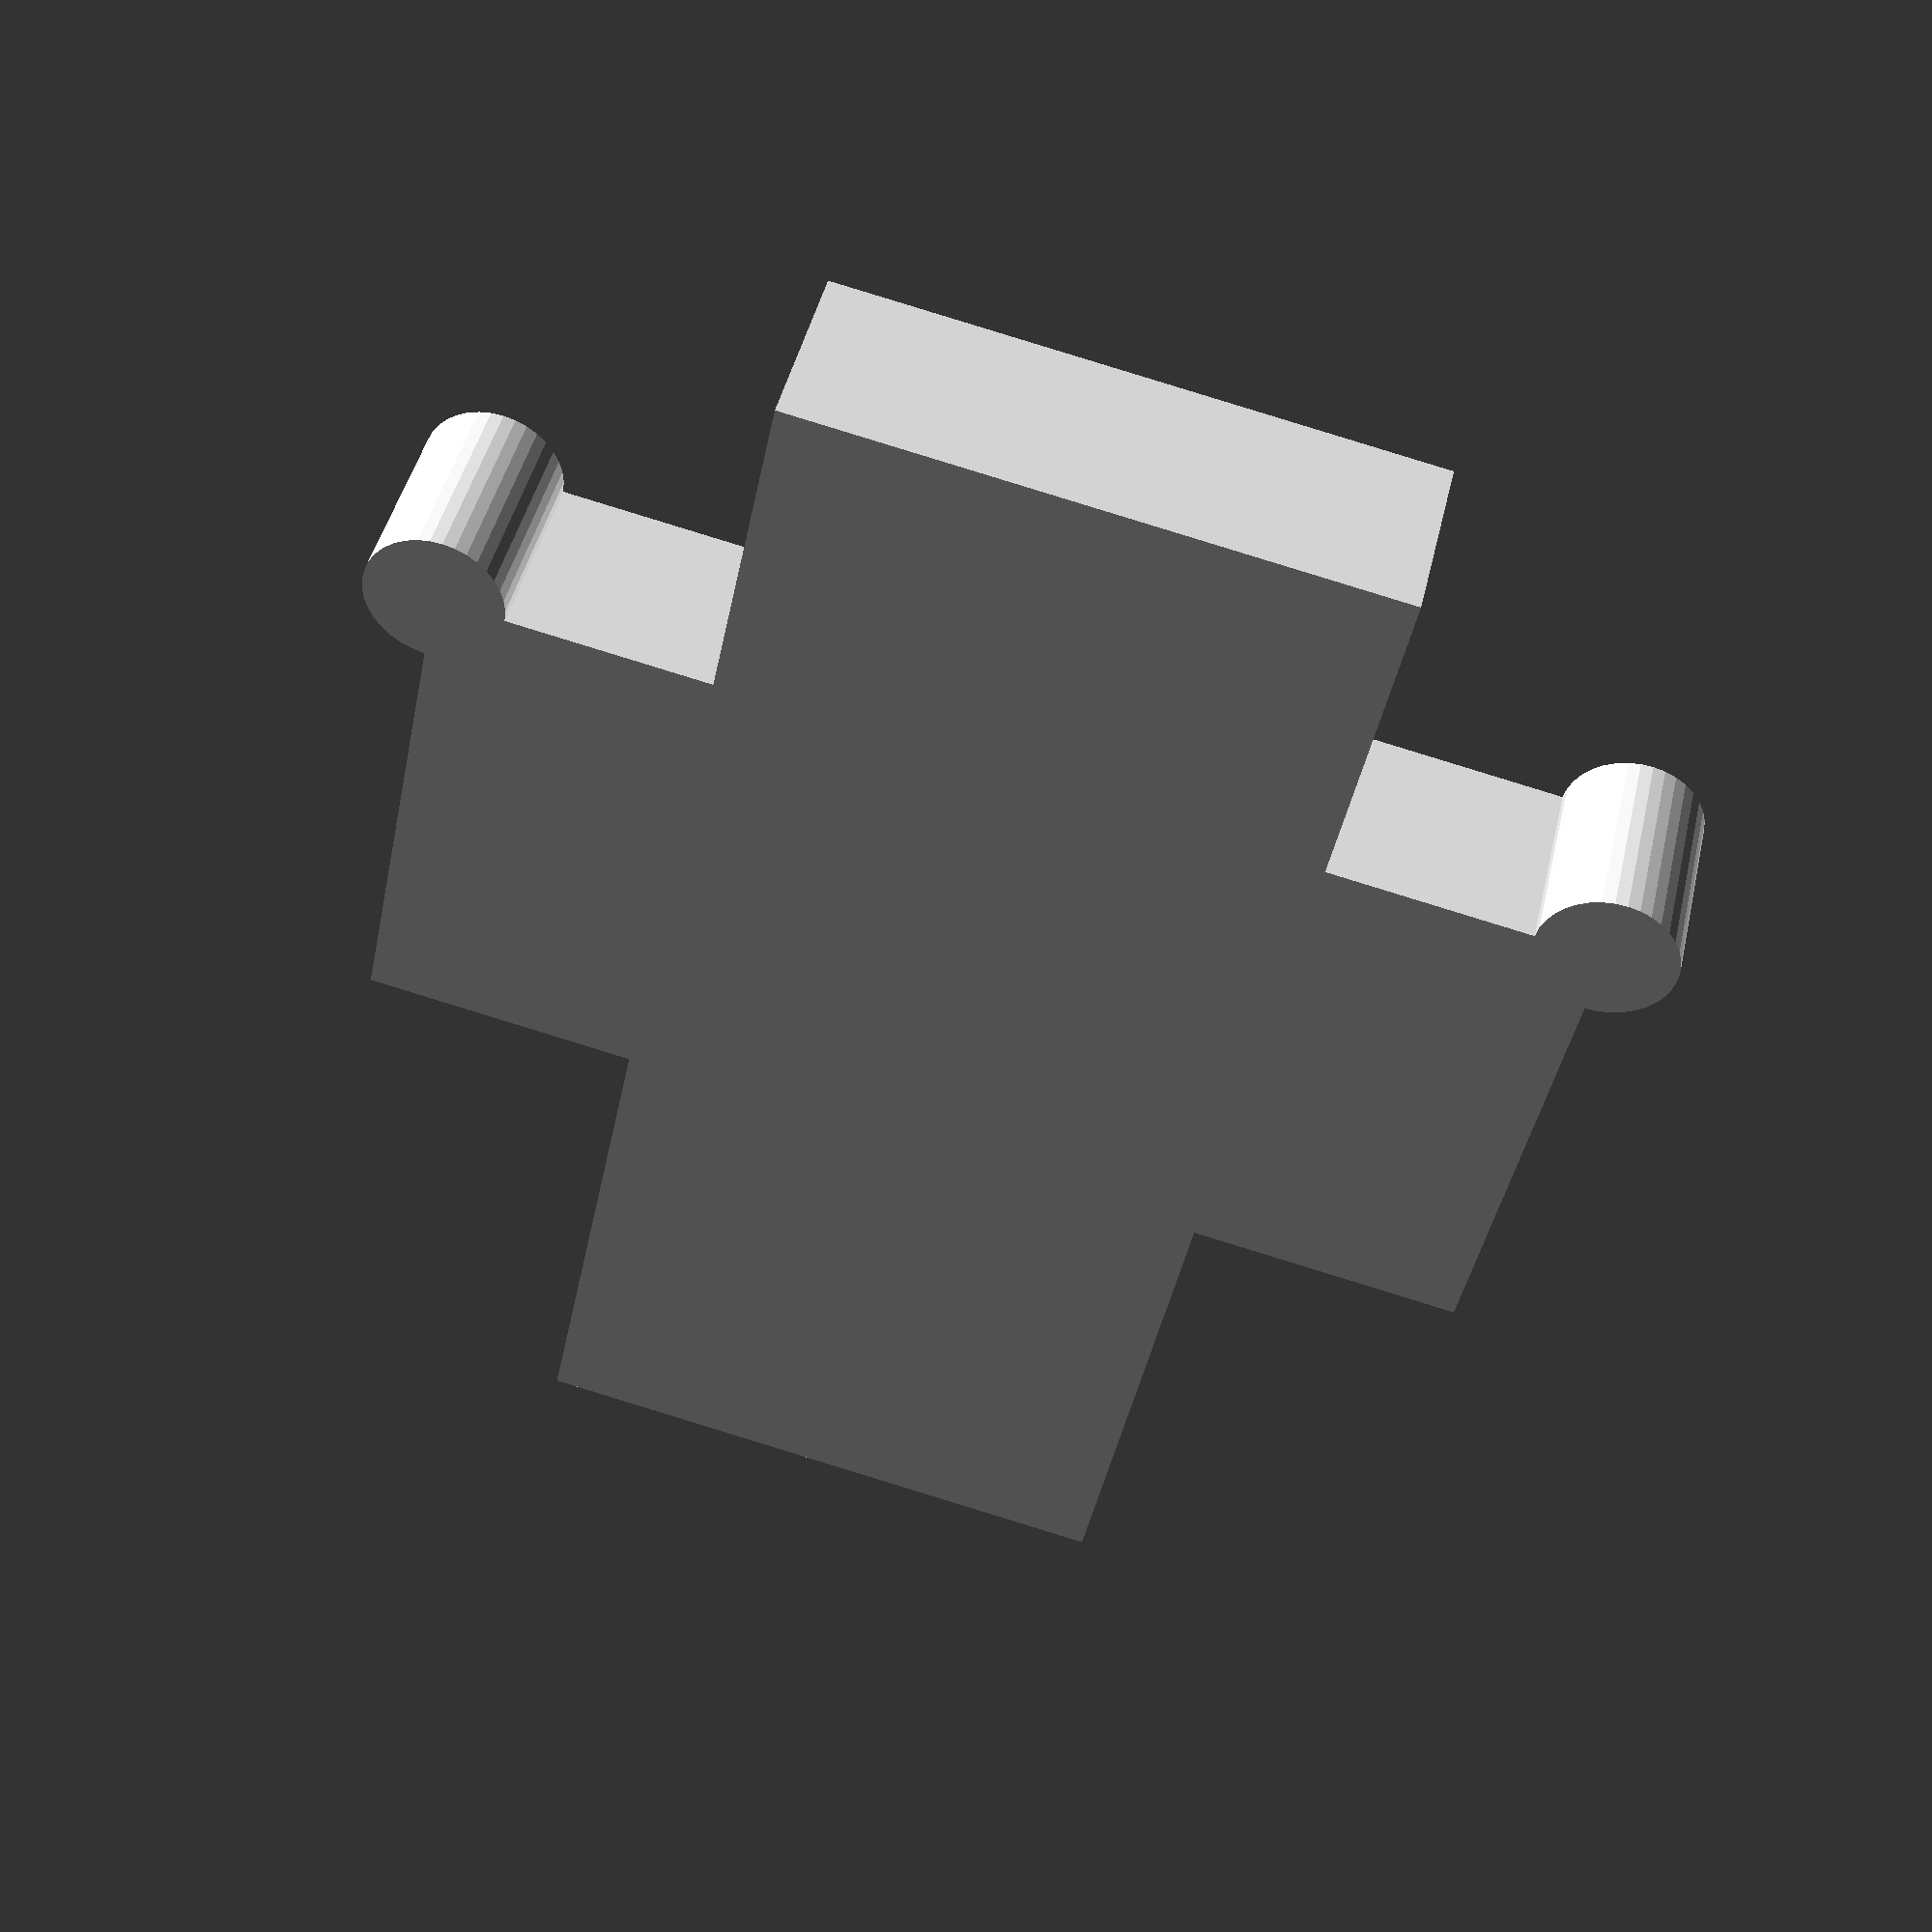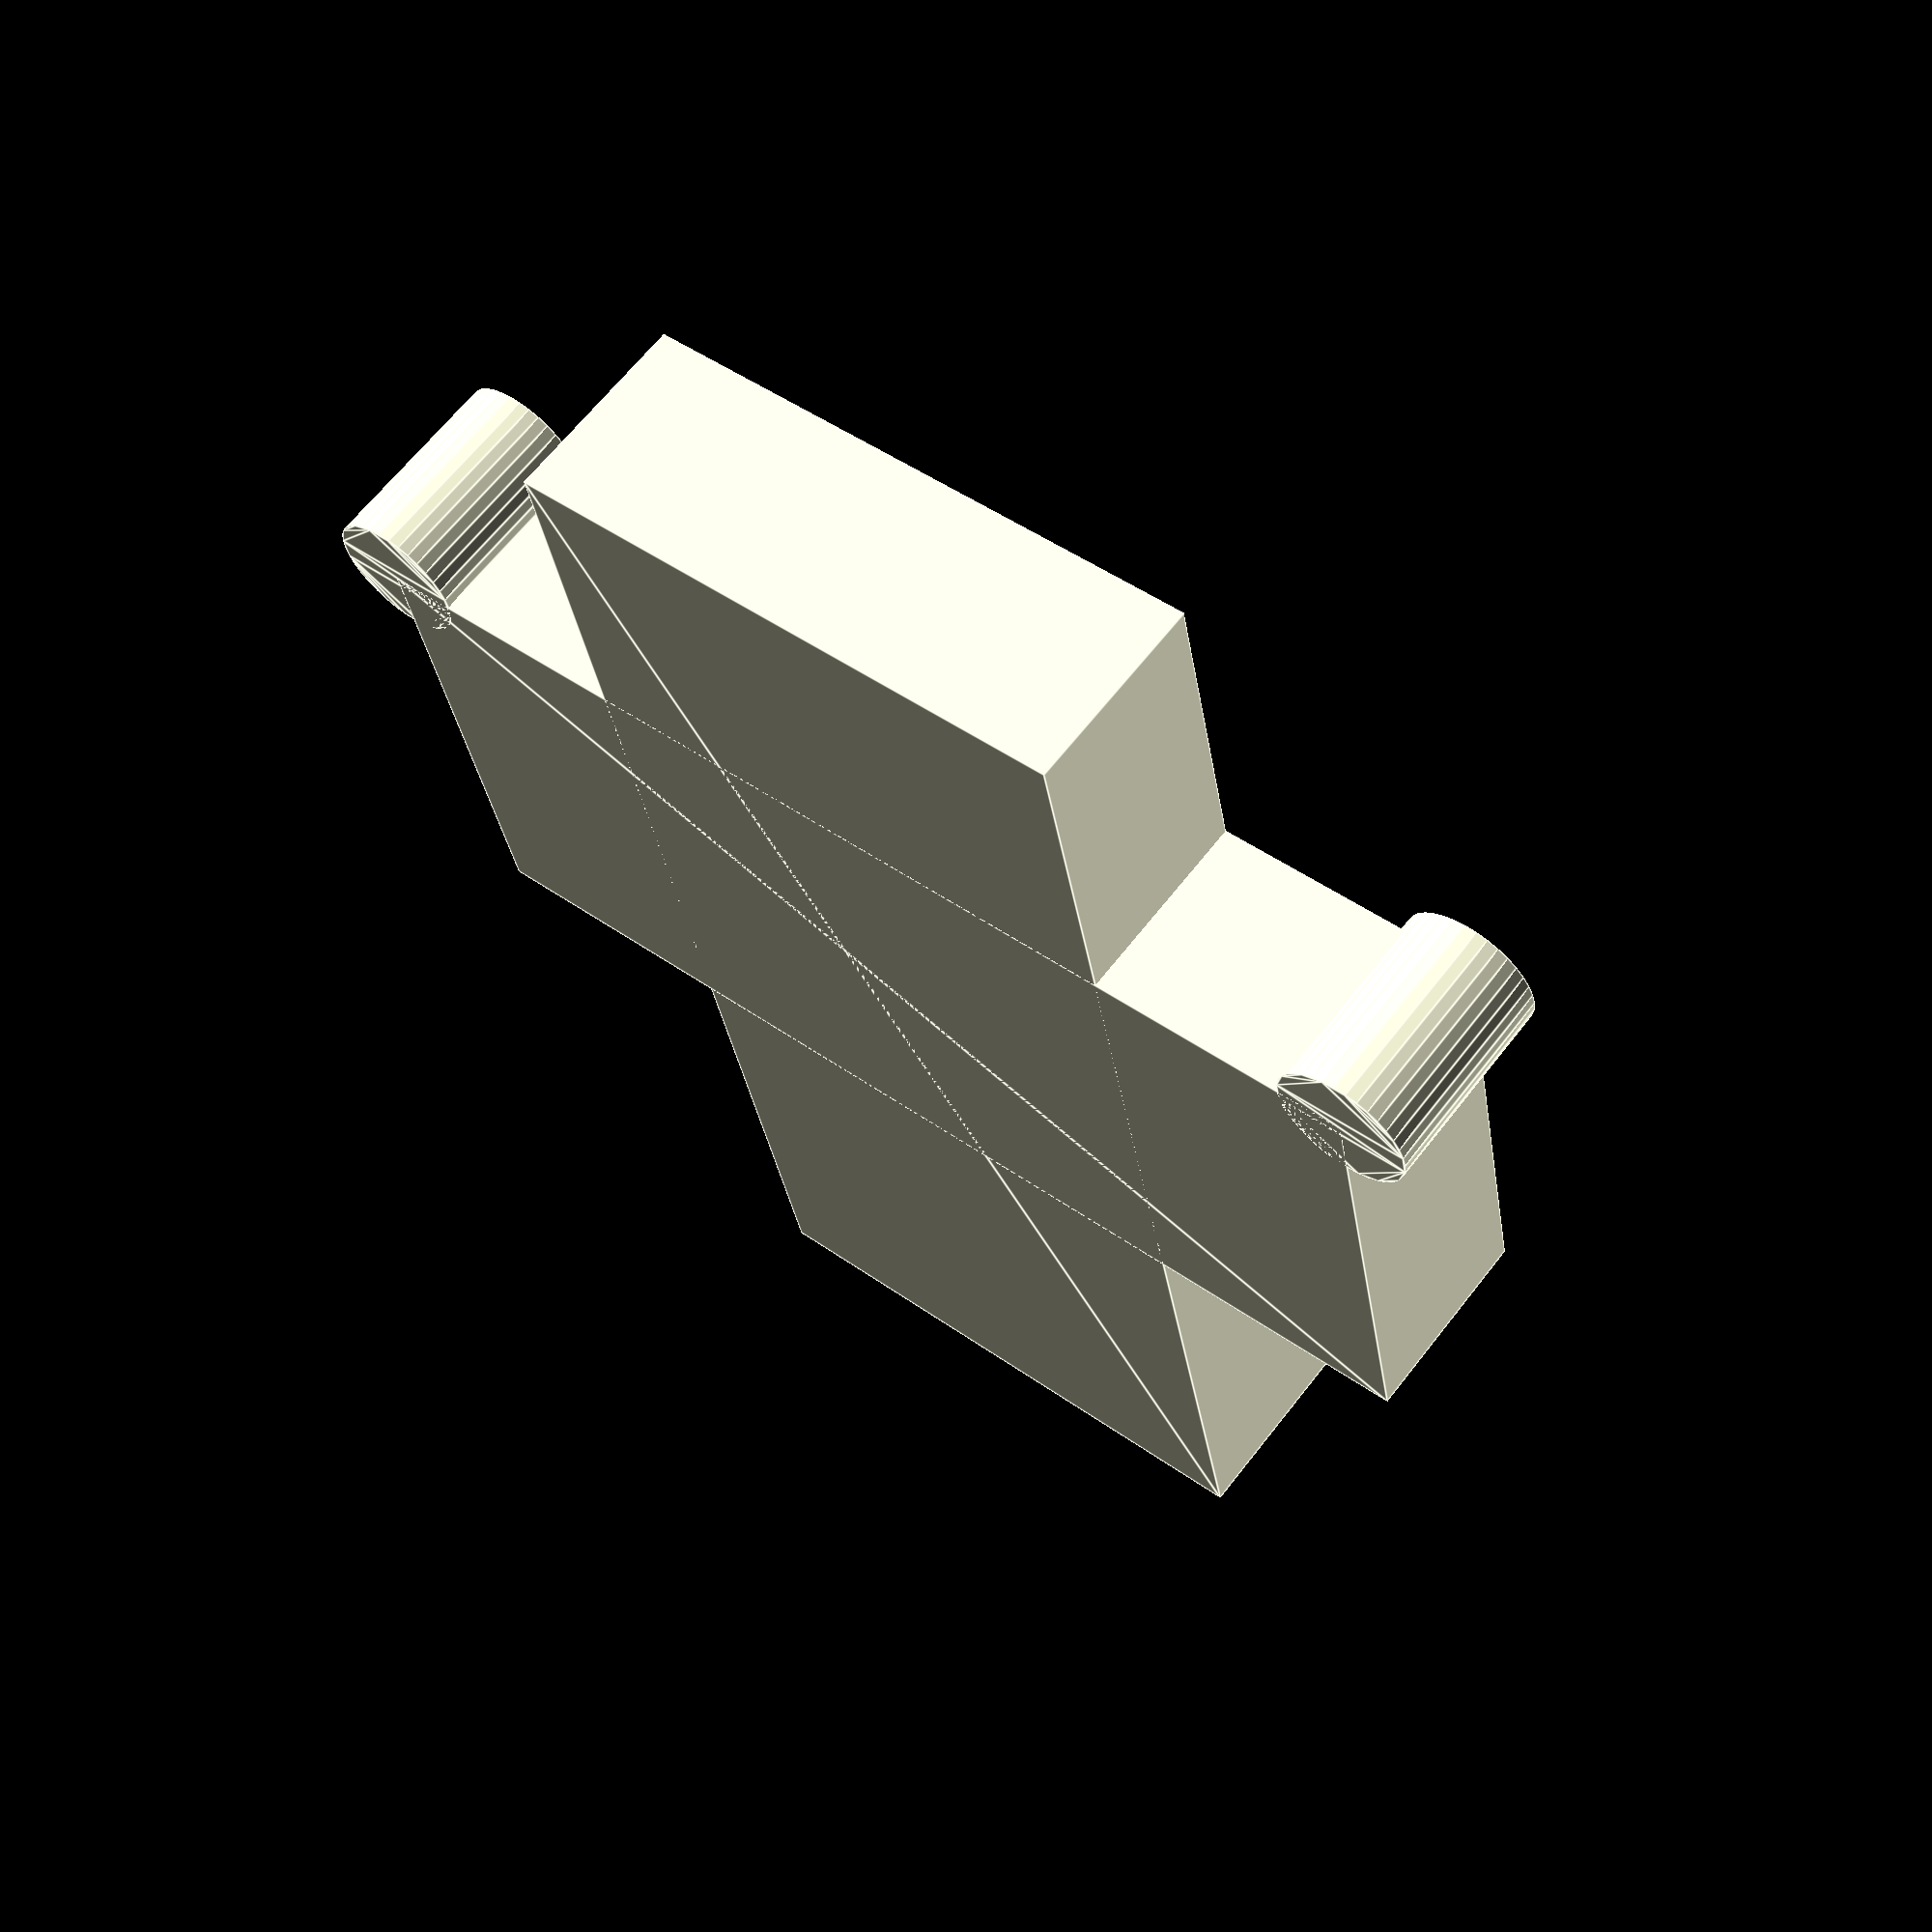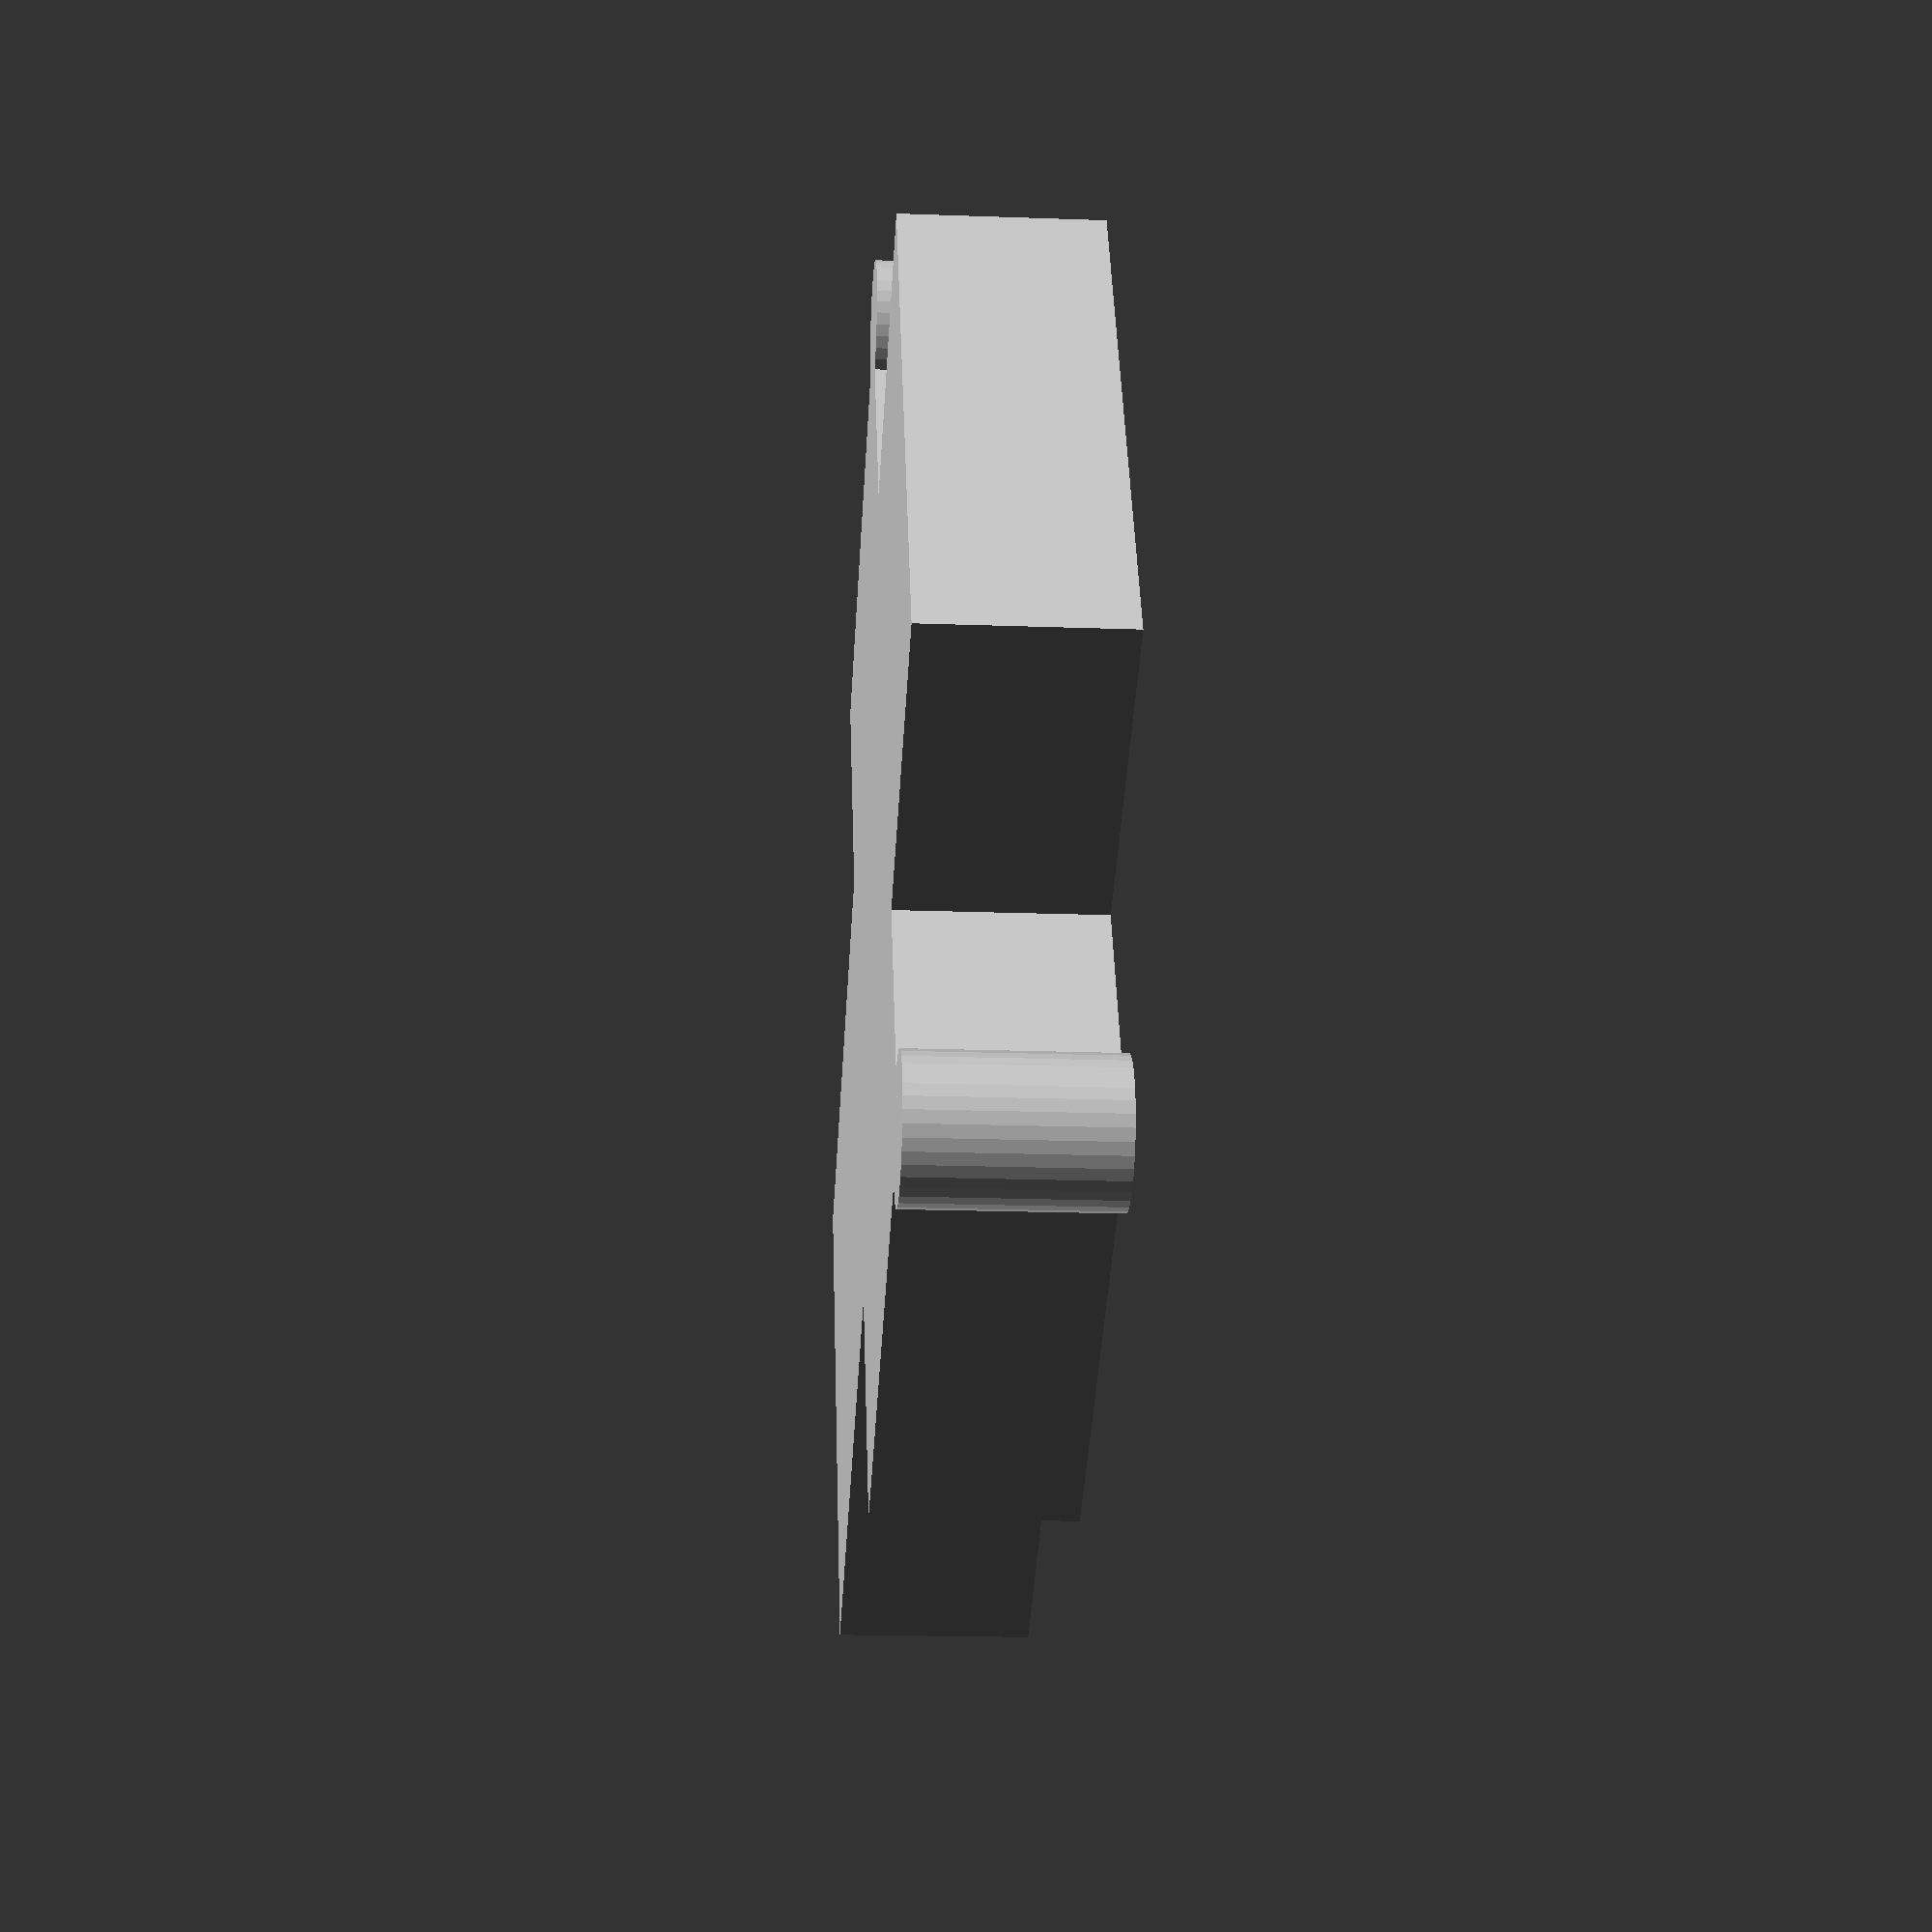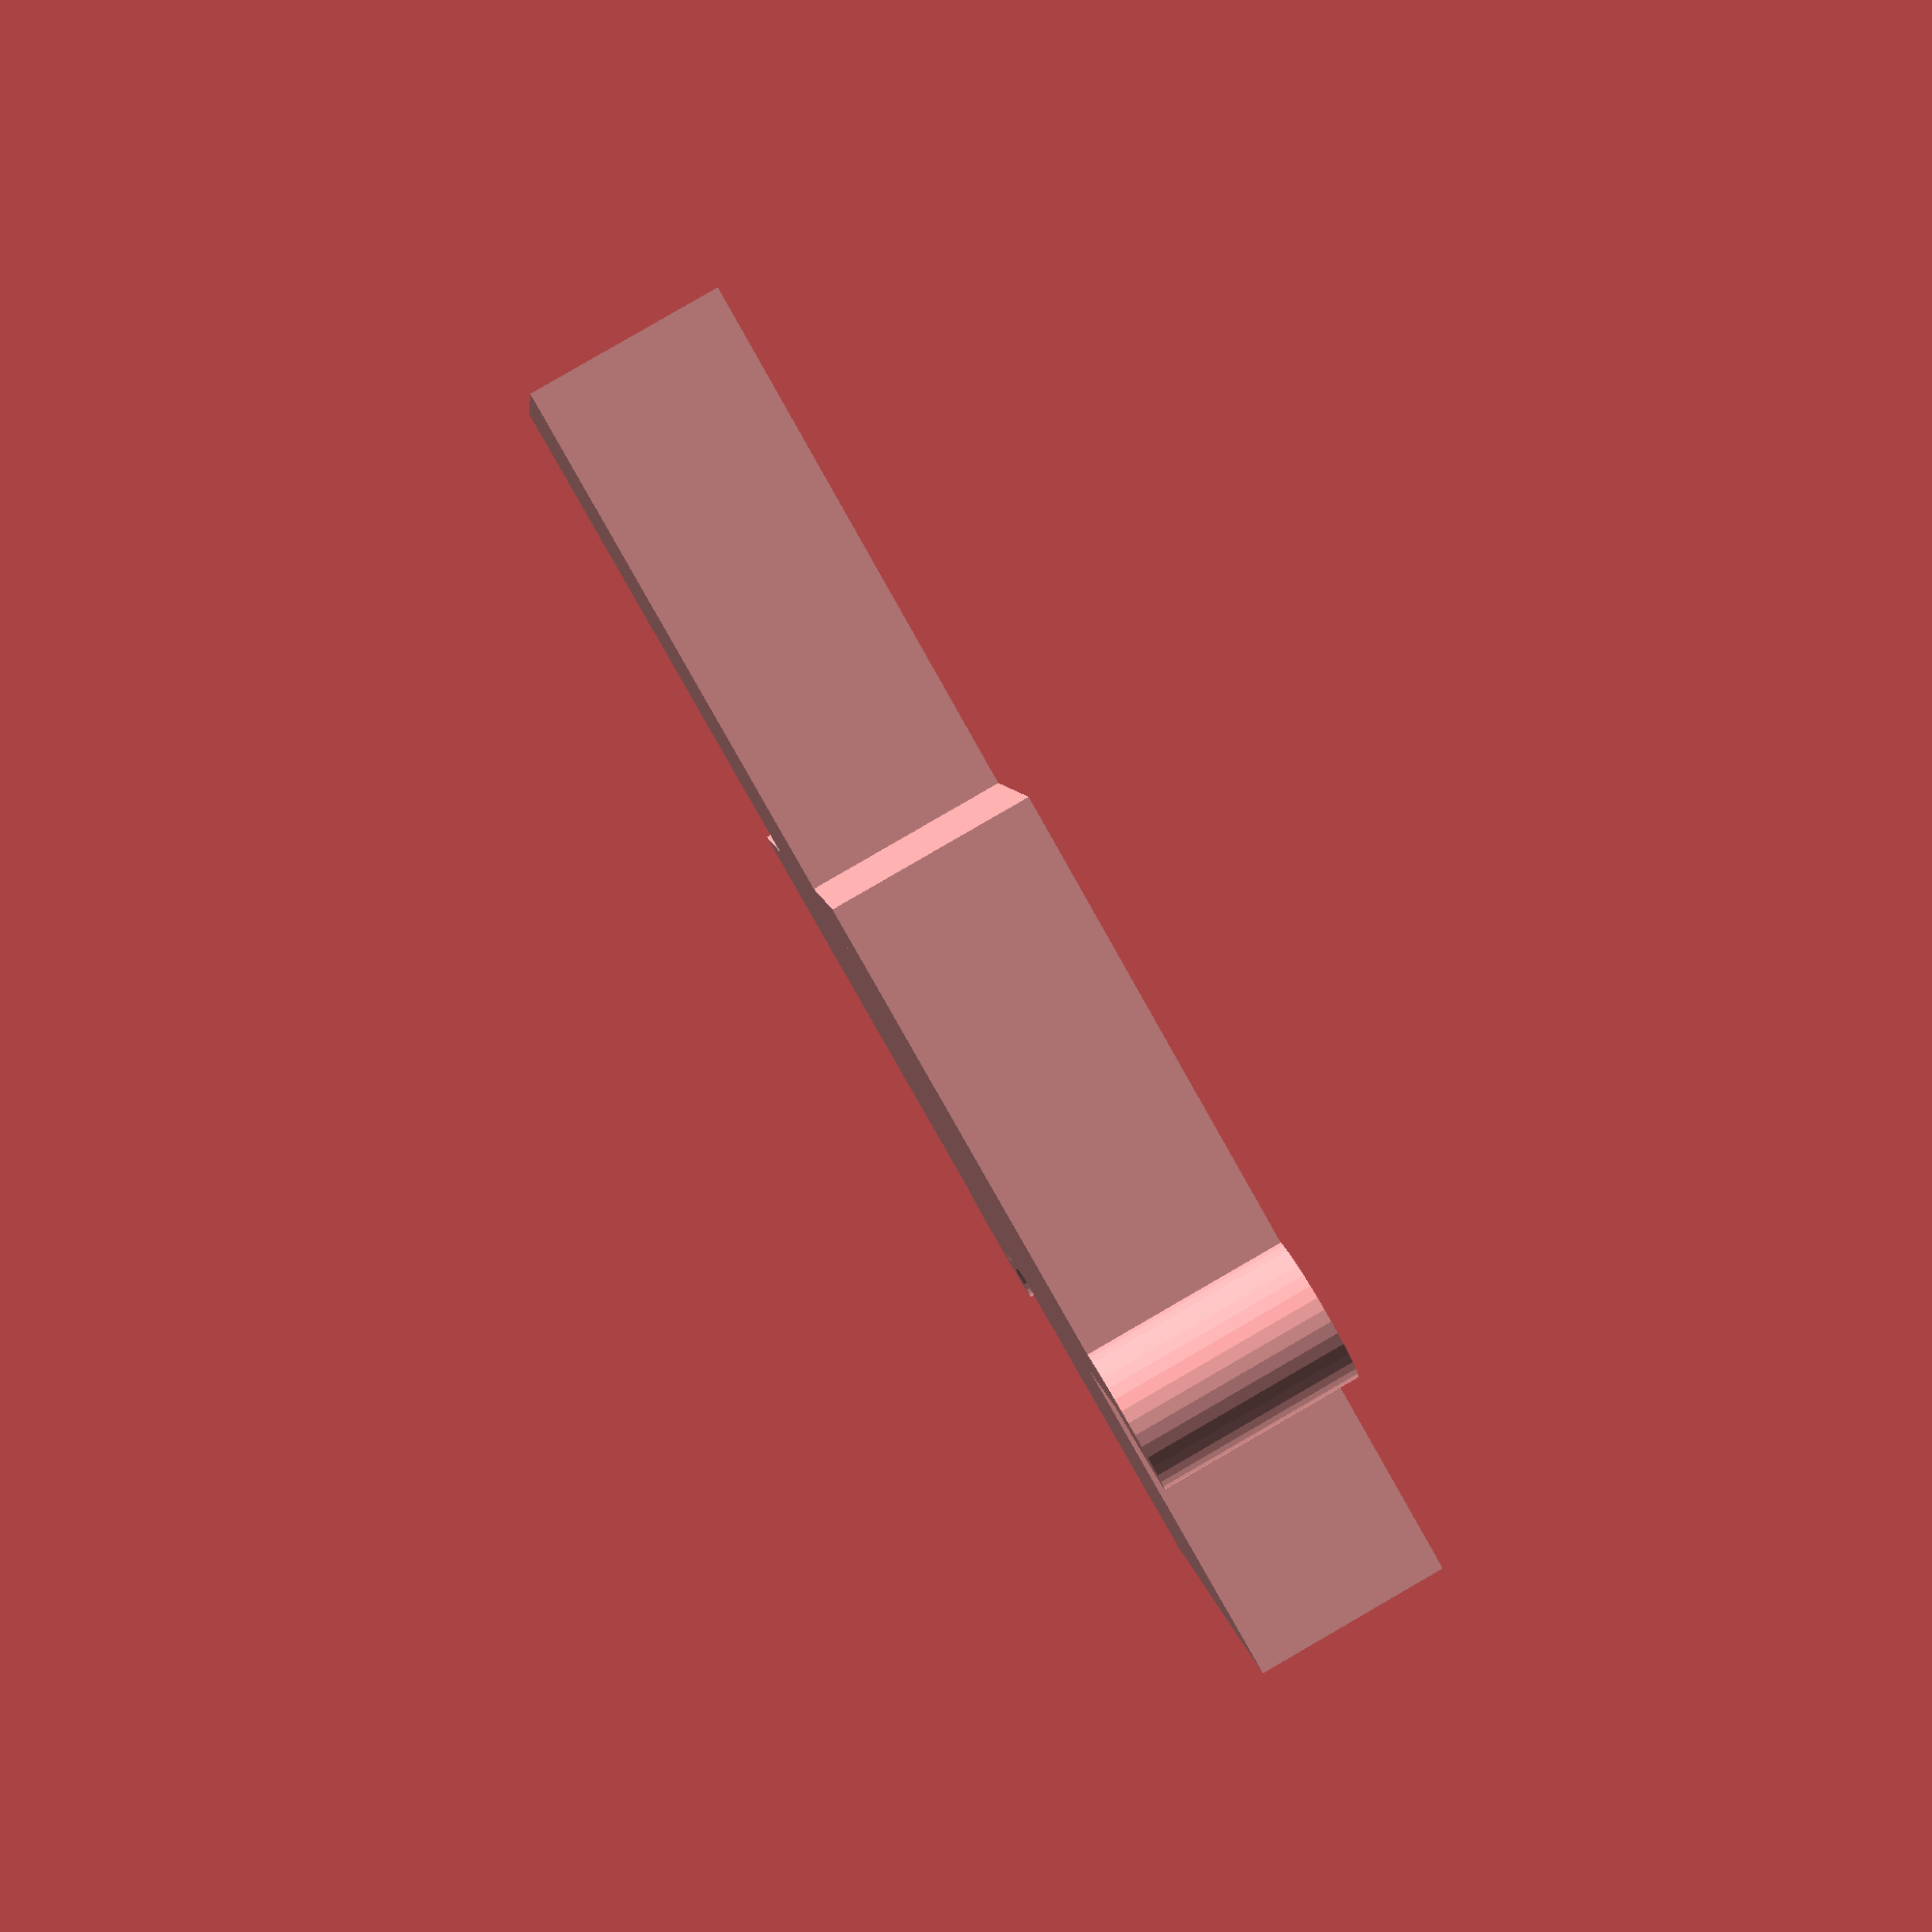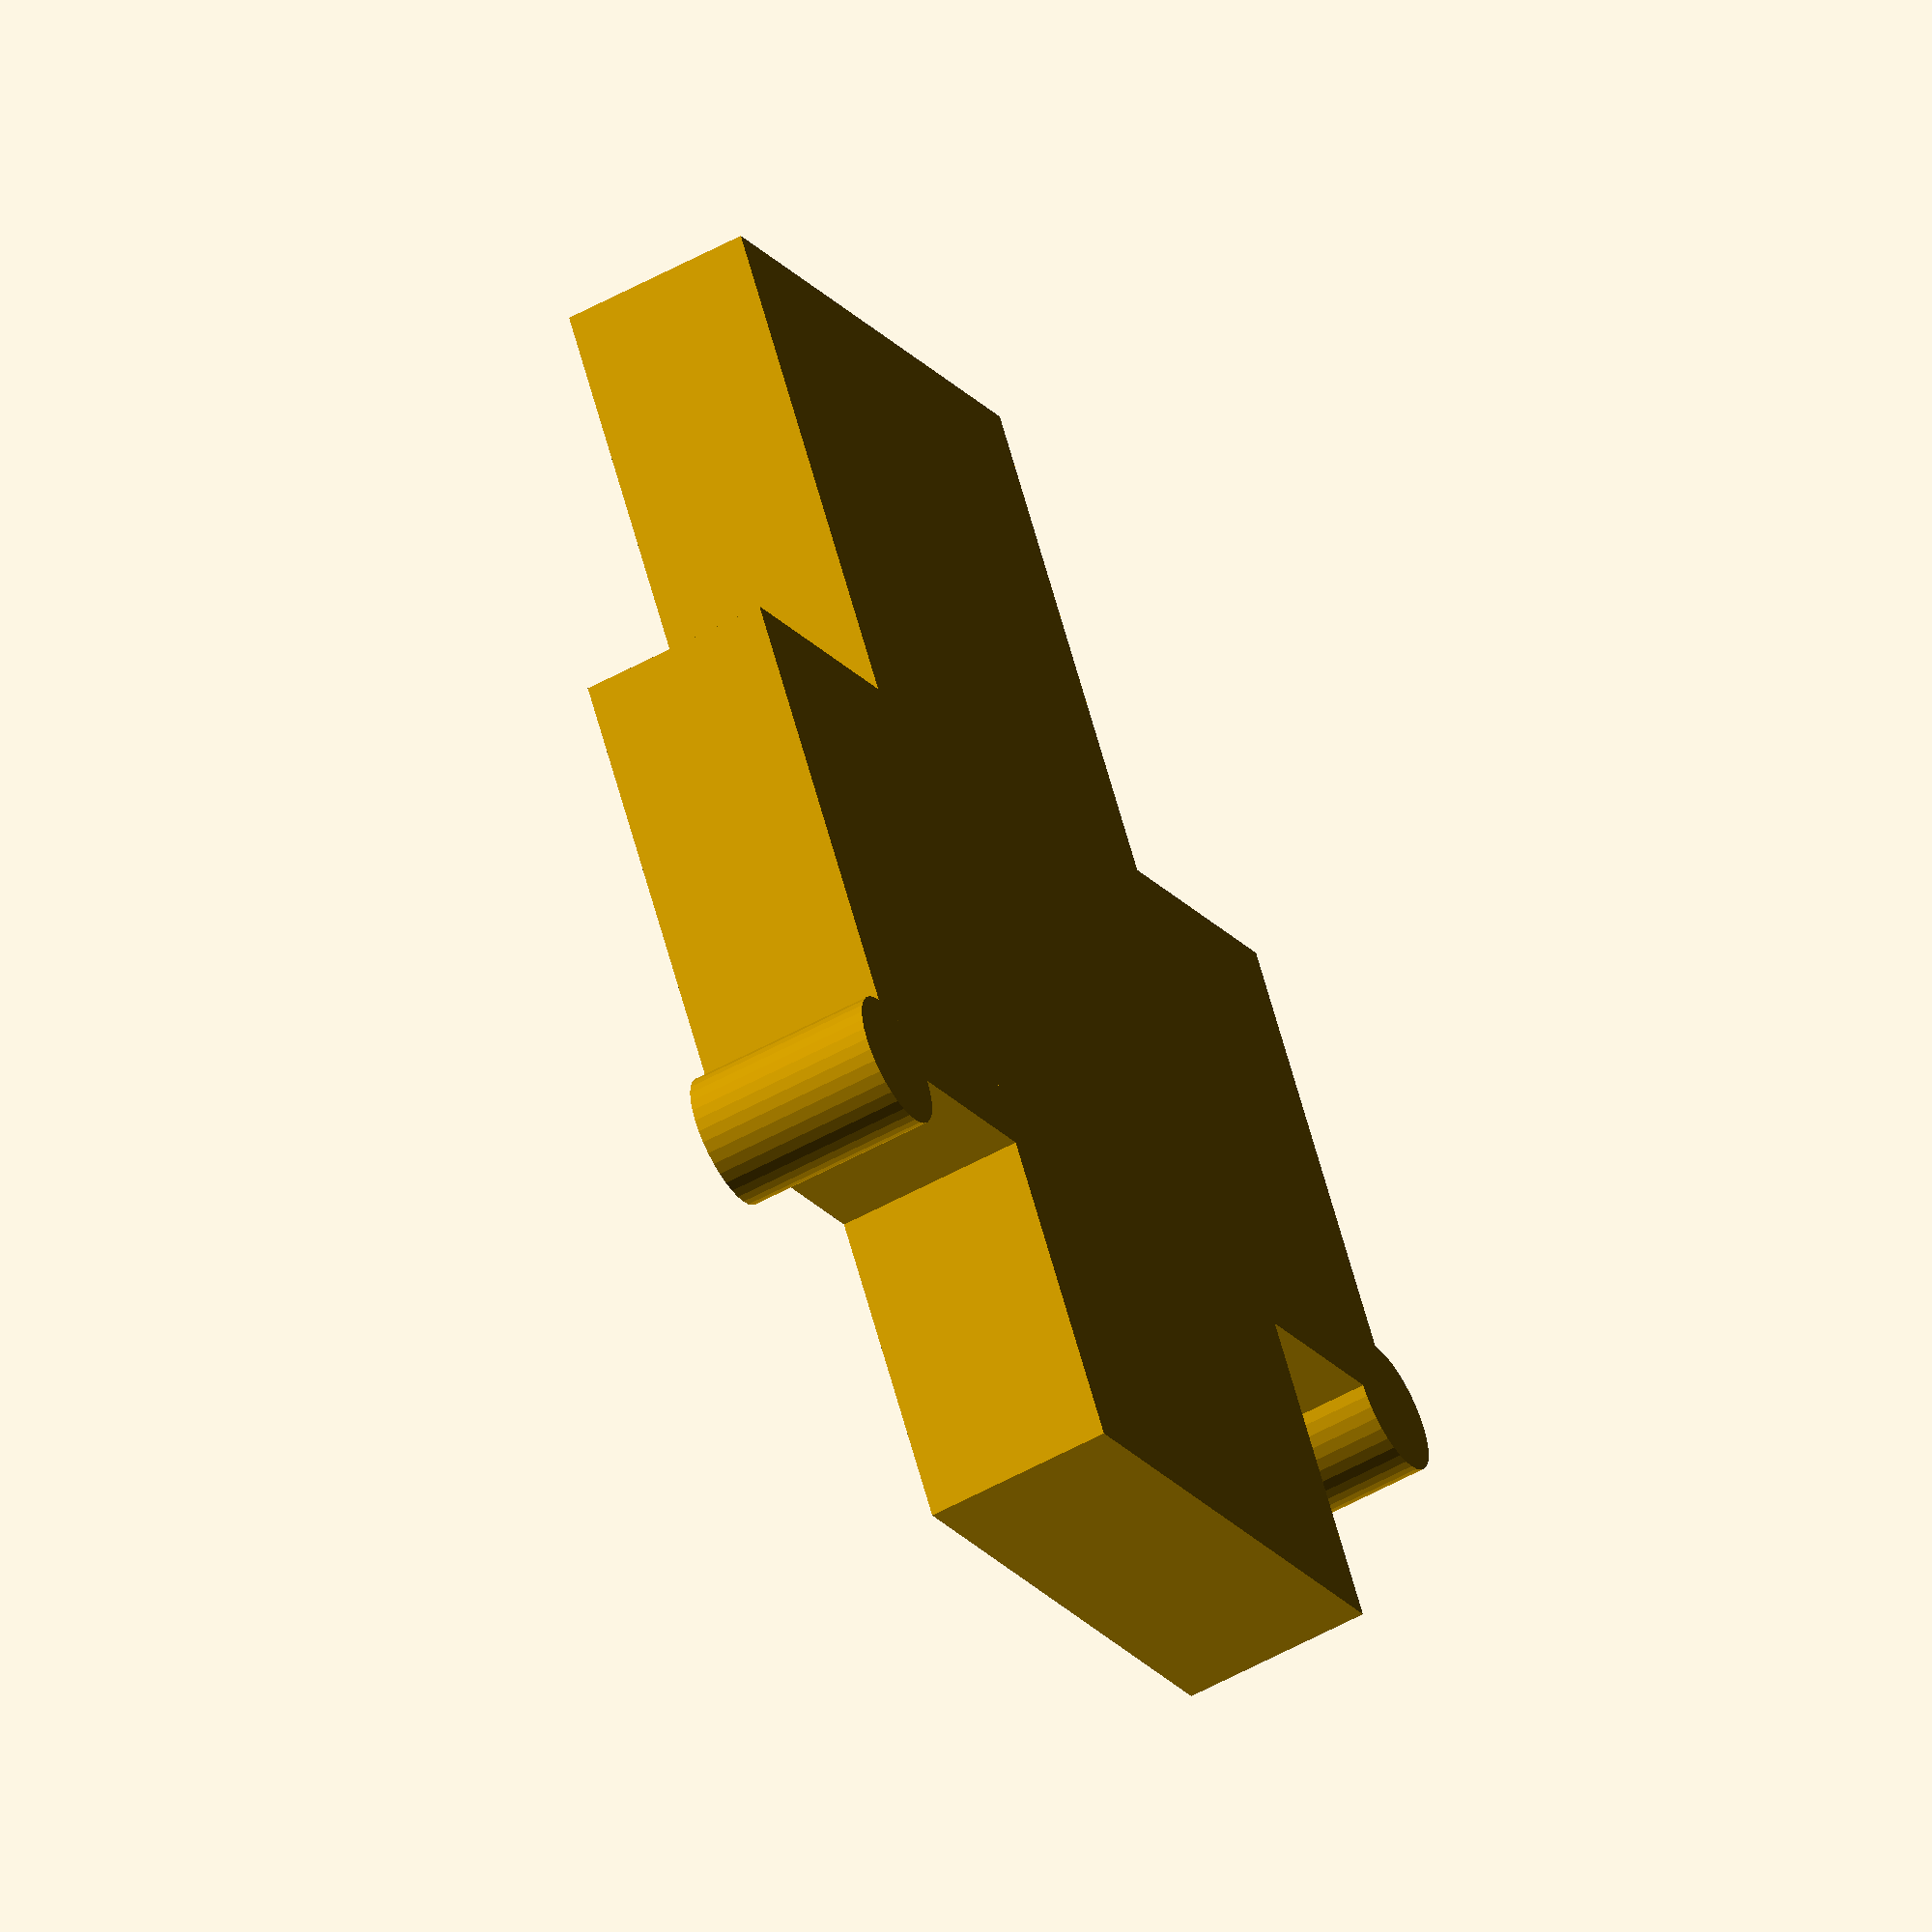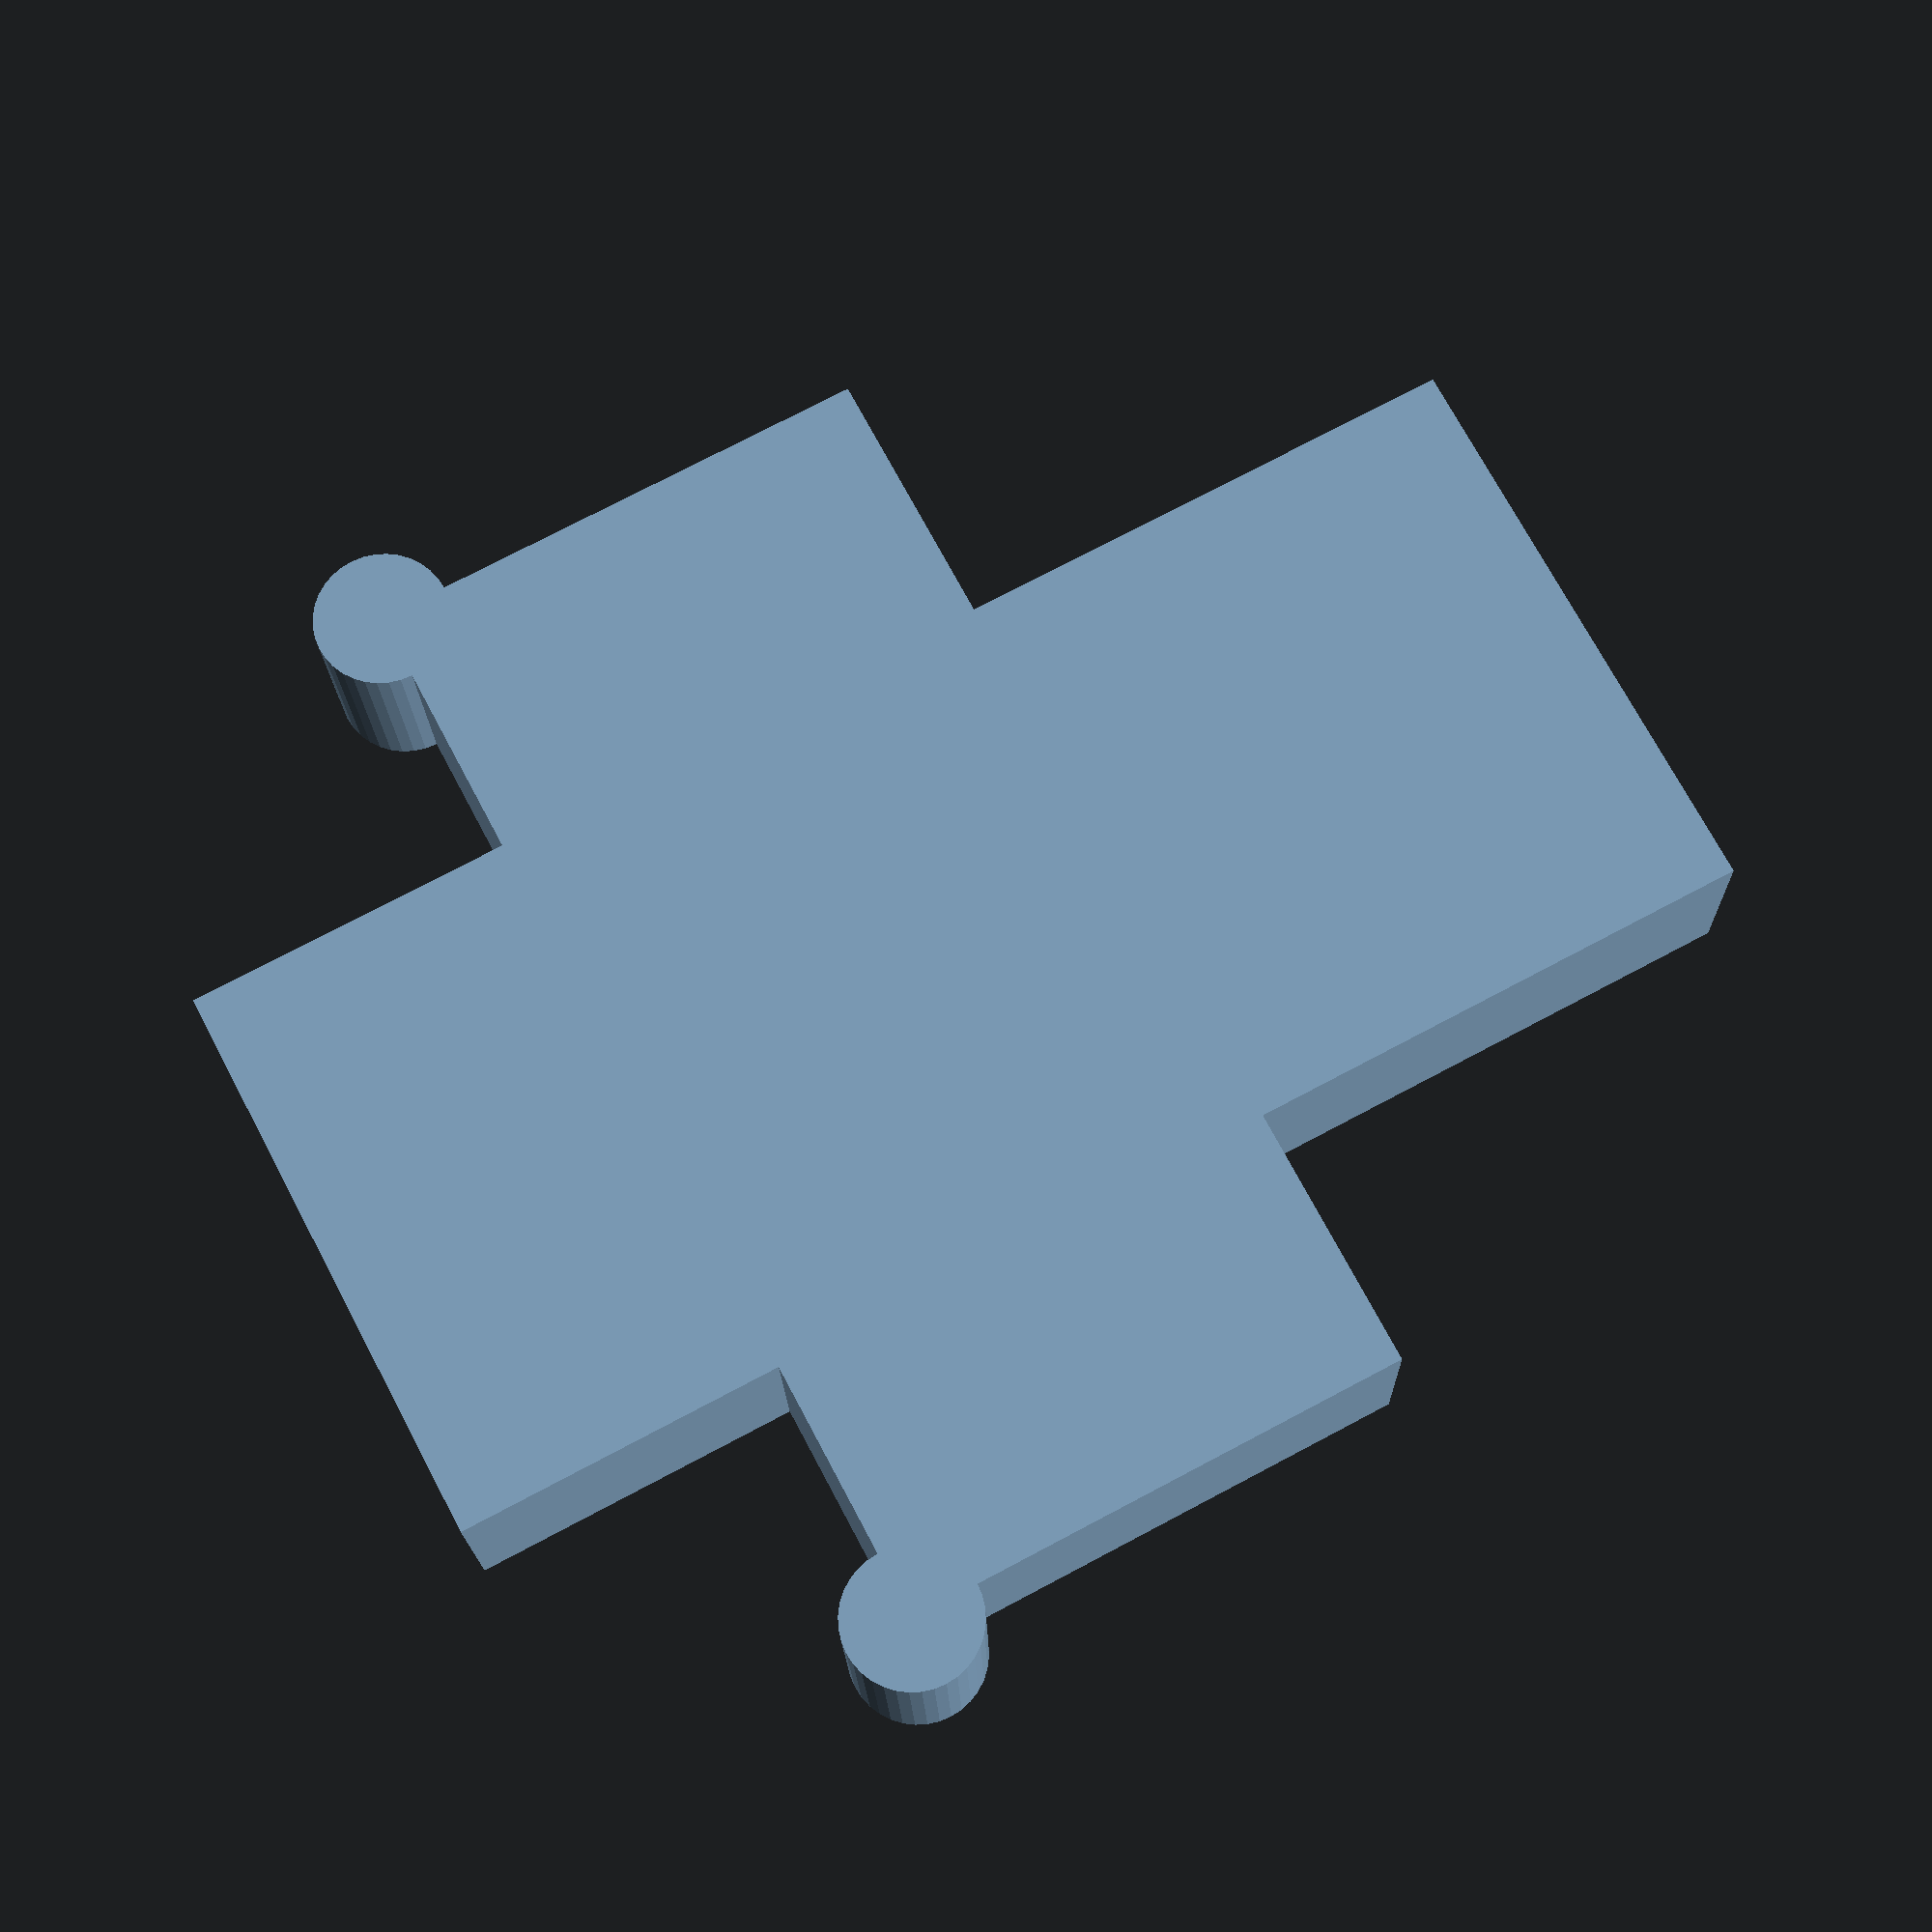
<openscad>
//openscad flat-pack joint library

module finger_testing() {
  difference() {
    color("blue")
      square([110, 40]);
      #outside_cuts(length=110, finger=5, material=10, center=false);
  }
  
  rotate([180, 0, 0])
  translate([0, 0])
  difference() {  
    color("red")
      square([110, 50]);
      translate([55, 5])
      #inside_cuts(length=110, finger=5, material=10, center=true);
  }
}
//finger_testing();

module curved_test(dim=[100, 50, 45]) {
  translate() {
    //faceXY
    difference() {
      square([dim[0], dim[1]]);
      outside_cuts(length=dim[0], finger=5, material=10, type = "curved");
      translate([dim[0]/2, dim[1]/2])
        text(text="faceXY", size=dim[0]*.1, halign="center"); 
    }
  }
  //faceXZ
  translate([0, -dim[1]]) {
    difference() {
      square(size=[dim[0], dim[1]]);
      translate([dim[0]/2, dim[1]-5])
        rotate([0, 0, 180])
        inside_cuts(length=dim[0], finger=5, material=10, type="curved", center=true);
    }
  }
}

//curved_test();


/*
##module: outside_cuts
Create a set of finger-joint cuts that result in two larger cuts taken at the outside
edge
  ###parameters:
    *length* (real)         length of edge
    *finger* (real)         length of each individual finger
    *material* (real)       thickness of material - sets cut depth
    *center* (boolean)         center the set of fingers with respect to origin
*/

module outside_cuts(length=6, finger=1, material=1, text=false, center=false) {
  // overage to ensure that all cuts are completed
  overage = 0.0001;


  //maximum possible divisions for this length
  max_divisions = floor(length/finger);
  //number of usable divisions that fall completely within the edge
  //for this implentation the number of divisions must be odd
  usable_divisions = max_divisions%2==0 ? max_divisions-3 : max_divisions-2;

  // number of "female cuts"
  num_cuts = floor(usable_divisions/2);

  //length of cut at either end
  end_cut_length = (length-usable_divisions*finger)/2;

  padding = end_cut_length + finger;

  //set position relative to origin
  x_translation = center==false ? 0 : -(num_cuts*2+1)*finger/2-end_cut_length;
  y_translation = center==false ? 0 : -material/2;


  translate([x_translation, y_translation]) {
  
    // make both endcuts here
    for (j = [0, 1]) {
      translate([(length-end_cut_length)*j, -overage/2])
        square([end_cut_length, material+overage]);
        if (type == "curved") {
          //very inelegant solution here
          translate([end_cut_length-finger+(length-2*end_cut_length+finger)*j, -overage/2])
            curved_finger([finger, material+overage]);
        }
    }
    

    //make all the "normal" finger cuts here
    for (i = [0 : num_cuts-1]) {
      translate([i*finger*2+padding, -overage/2]) //move cuts slightly in y plane
        if (type == "curved") {
          curved_finger([finger, material+overage]);
        } else {
          square([finger, material+overage]);
        }
    
    }
  }

} //end outside_cuts


/*
##module: inside_cuts
Create a set of finger-joint cuts all of the same size  
###parameters:
    *length* (real)         length of edge
    *finger* (real)         length of each individual finger
    *material* (real)       thickness of material - sets cut depth
    *center* (boolean)         center the set of fingers with respect to origin
*/

module inside_cuts(length=6, finger=1, material=1, text=false, center=false) {
  // overage to ensure that all cuts are completed
  overage = 0.0001;


  //maximum possible divisions for this length
  max_divisions = floor(length/finger);
  //number of usable divisions that fall completely within the edge
  //for this implementation the number of divisions must be odd
  usable_divisions = max_divisions%2==0 ? max_divisions-3 : max_divisions-2;

  // number of "female cuts"
  num_cuts = ceil(usable_divisions/2);

  //set position relative to origin
  x_translation = center==false ? 0 : -usable_divisions*finger/2;
  y_translation = center==false ? 0 : -material/2;

  translate([x_translation, y_translation]) {
    for (i = [0 : num_cuts-1]) {
      translate([i*finger*2, -overage/2, 0]) //move the cuts slightly in y plane for complete cuts
      if (type == "curved") {
        curved_finger([finger, material+overage]);
      } else {
        square([finger, material+overage]); //add a small amount to ensure complete cuts
      }
    }
  }

} //end inside_cuts



module curved_finger(size, quality=24) {
  //curve quality
  $fn = quality;

  //radius - use the X dimension if the Y dimension is larger
  r = size[0] > size[1] ? size[1] : size[0]/2;
  x_trans = size[0]/2;
  y_trans = -size[1]/2+r/2;

  //generate a quarater of a square differenced with an inscribed circle
  //polarity  [-1, 1]   left or right of origin 
  module quarter(polarity=-1) {
    translate([polarity*r/2, 0]) {
      difference() {
        square(r, center = true);
        translate([polarity*r/2, r/2])
          circle(r=r);
      }
    }
  }
  //position the finger so it is set in the same orientation as a square()
  translate([size[0]/2, size[1]/2]) {
    //add quarter square to finger
    union() {
      square(size=size, center=true);  
      for (i = [-1, 1]) {
        translate([(x_trans)*i, y_trans])
          quarter(polarity=i);
      }
    }
  }

}


/*
##module: intside_cuts_debug
Create a set of finger-joint cuts all of the same size  
  ###parameters:
    *length*      (real)           length of edge
    *finger*      (real)           length of each individual finger
    *material*    (real)           thickness of material - sets cut depth
    *center*      (boolean)        center the set of fingers with respect to origin
    *font*        (string)         name of font 
*/


module inside_cuts_debug(length=6, finger=1, material=1, center=false, font="Liberation Sans") {  

  x_translation = center==false ? length/2 : 0;
  y_translation = center==false ? material*1.5 : material; 

  inside_cuts(length=length, finger=finger, material=material, center=center);

  debugText = finger>=length/3 ? "ERR: finger>1/3 length" : "inside cuts";

  translate([x_translation, y_translation,  0])
  text(text=debugText, size = length*.1, halign = "center", font = font);


} // end inside debug


/*
##module: outside_cuts_debug
Create a set of finger-joint cuts that result in two larger cuts taken at the i
inside edge with debugging text
  ###parameters:
    *length*      (real)           length of edge
    *finger*      (real)           length of each individual finger
    *material*    (real)           thickness of material - sets cut depth
    *center*      (boolean)        center the set of fingers with respect to origin
    *font*        (string)         name of font 
*/

module outside_cuts_debug(length=6, finger=1, material=1, center=false, font="Liberation Sans") {  

  x_translation = center==false ? length/2 : 0;
  y_translation = center==false ? material*1.5 : material; 

  outside_cuts(length=length, finger=finger, material=material, center=center);

  debugText = finger>=length/3 ? "ERR: finger>1/3 length" : "outside cuts";

  translate([x_translation, y_translation,  0])
  text(text=debugText, size = length*.1, halign = "center", font = font);


} // end outside debug


module t_slot(diameter=false, length, material, help=false, tolerance=0.25,
              node=0) {
  //vector containing parameters for metric nut and bolt sizes
  metric_fastener = [
  ["name", "thread diameter", "hex head thickess", "hex head & nut size",
  "socket head diameter", "socket head thickness", "socket tool size",
  "nut thickness,", "pitch", "washer thickness", "washer diameter",
  "button thickness", "hex head and nut diameter"] ,
  // M0 - field descriptors place holder in array
  ["M1 - UNDEFINED"], // M1
  ["M2 Bolt, Nut & Washer", 2, 2, 4, 3.5, 2, 1.5, 1.6, 0.4, 0.3, 5.5, .90, 4.62], // M2
  ["M3 Bolt, Nut & Washer", 3, 2, 5.5, 5.5, 3, 2.5, 2.4, 0.5, 0.5, 7, 1.04, 6.35], // M3
  ["M4 Bolt, Nut & Washer", 4, 2.8, 7, 7, 4, 3, 3.2, 0.7, 0.8, 9, 1.3, 8.08], // M4
  ["M5 Bolt, Nut & Washer", 5, 3.5, 8, 8.5, 5, 4, 4, 0.8, 0.9, 10, 2.75, 9.24],
  ["M6 Bolt, Nut & Washer", 6, 4, 10, 10, 6, 5, 5, 1, 1.6, 12, 2.08, 11.55],
  ["M7 - UNDEFINED"],
  ["M8 Bolt, Nut & Washer", 8, 5.5, 13, 13, 8, 6, 6.5, 1.25, 2, 17, 2.6, 15.01],
  ["M9 - UNDEFINED"],
  ["M10 Bolt, Nut & Washer", 10, 7, 17, 16, 10, 8, 8, 1.5, 2, 21, 19.63]
];
  
  nut_flats = diameter != false ? metric_fastener[diameter][3] + tolerance : 1;
  nut_thickness = diameter != false ? metric_fastener[diameter][7] + tolerance : 1;


  //display help if needed
  if (help == true) {
    list_types(metric_fastener, diameter);
  }

  //create the t slot
  union() {
    translate([length-material-nut_thickness*1.5, 0, 0])
      //square([nut_thickness, nut_flats], center = true);
      nut();
    translate([0, -diameter/2, 0])
      square([length-material, diameter]);
  }

  // draw a silouette fo a nut (across the flats) with nodes to prevent cracking
  // in polycarbonate
  module nut() {
    $fn = 36;
    union() {
      square([nut_thickness, nut_flats], center = true);
      if (node > 0) {
        for (i = [-1, 1]) {
          translate([-nut_thickness/2, nut_flats/2*i])
            circle(r=node/2);
        }
      }
    }
  }

  module list_types(array, item = false) {
    // list available fastener types stored and index values for programming refference
    descriptor = array[0];
    // only display all of the information if no item is passed
    if (!item) {
      echo("**displays contents of descriptor array**");
      echo("array_index[X] - X = value to be called for that fastener type.");
      echo("     [Y] description: Z - Y = sub array index, Z = value stored");
    }

    //range = !item ? [1:len(array-1)] :

    low = !item ? 1 : item;

    high = !item ? len(array)-1 : item;

    //for (i = [1:len(array)-1]) {
    for (i = [low:high]) {
      for (j = [ 0:len(array[i])-1 ] ) {
	if (j == 0) {
	  echo(str(descriptor[j], ": ", array[i][j]));
	  echo(str("array_index[", i,"]"));
	} else { // end if
	  echo(str("     [", j, "] ", descriptor[j], ": ", array[i][j]));
	} // end else
      } // end for j
      echo("===============================");

    } // end for i
  } // end list types

} // end t_slot

t_slot(help=true, diameter=3, length=10, material=3, node=0.7);
//!curved_finger(size=[5, 2]);

</openscad>
<views>
elev=136.2 azim=281.7 roll=167.5 proj=p view=wireframe
elev=115.7 azim=281.0 roll=322.3 proj=p view=edges
elev=198.5 azim=332.7 roll=94.0 proj=p view=solid
elev=94.4 azim=10.5 roll=120.0 proj=p view=wireframe
elev=54.5 azim=239.0 roll=300.4 proj=o view=wireframe
elev=197.5 azim=27.9 roll=358.9 proj=p view=wireframe
</views>
